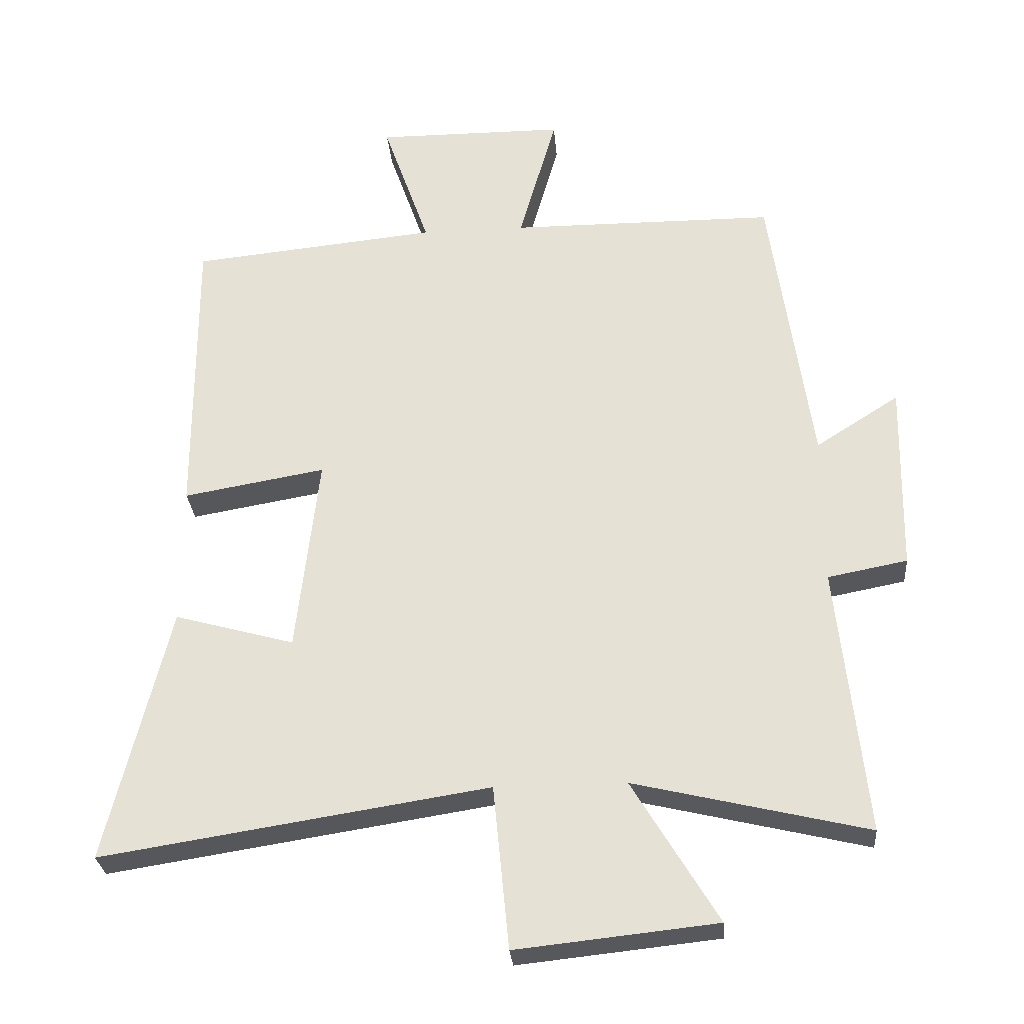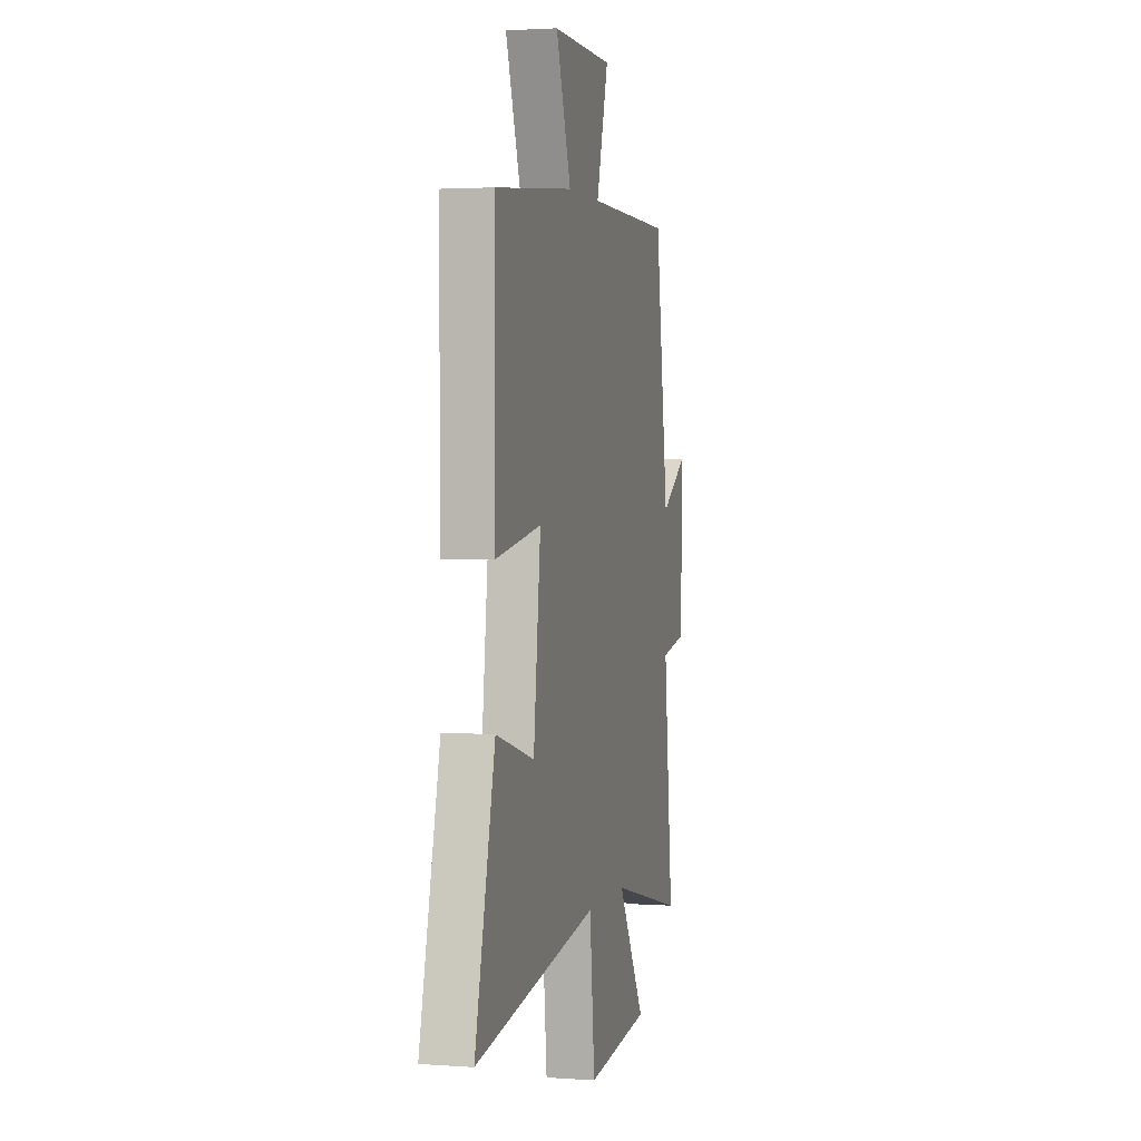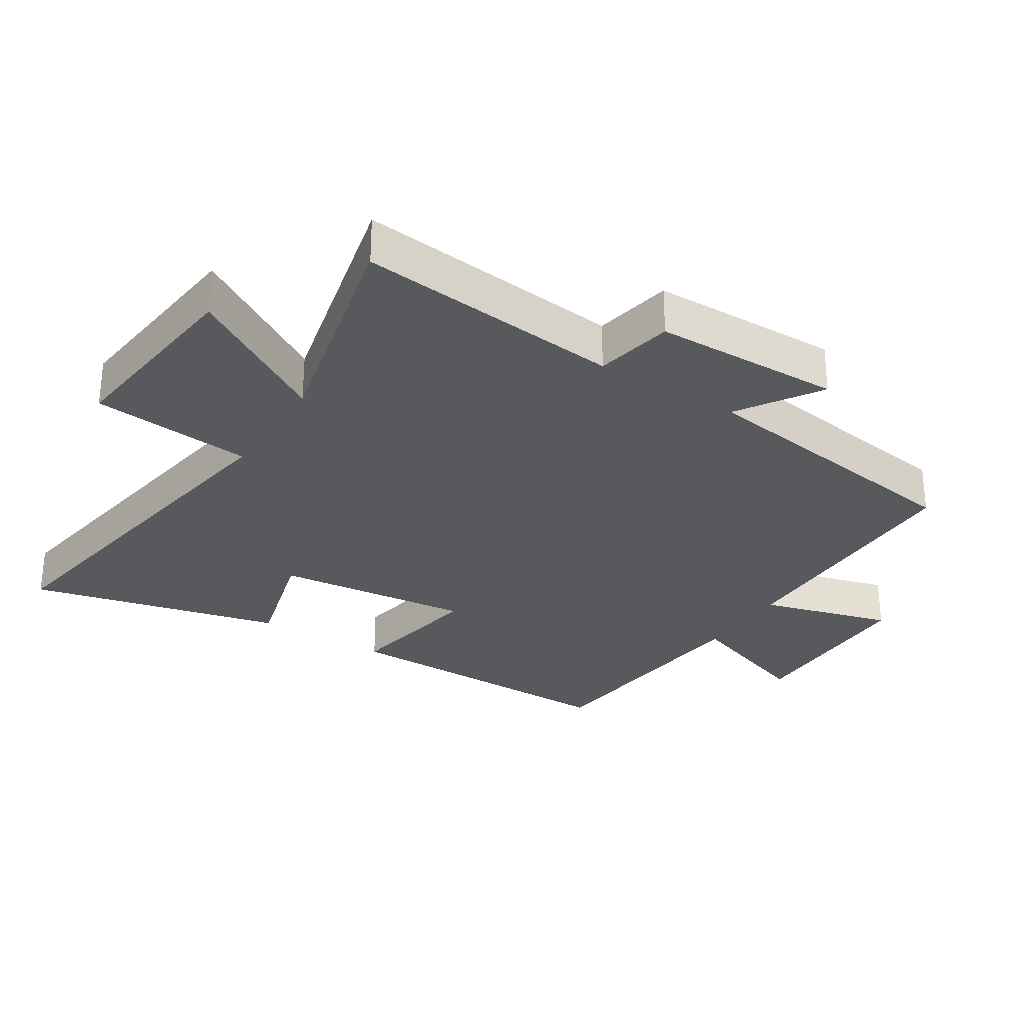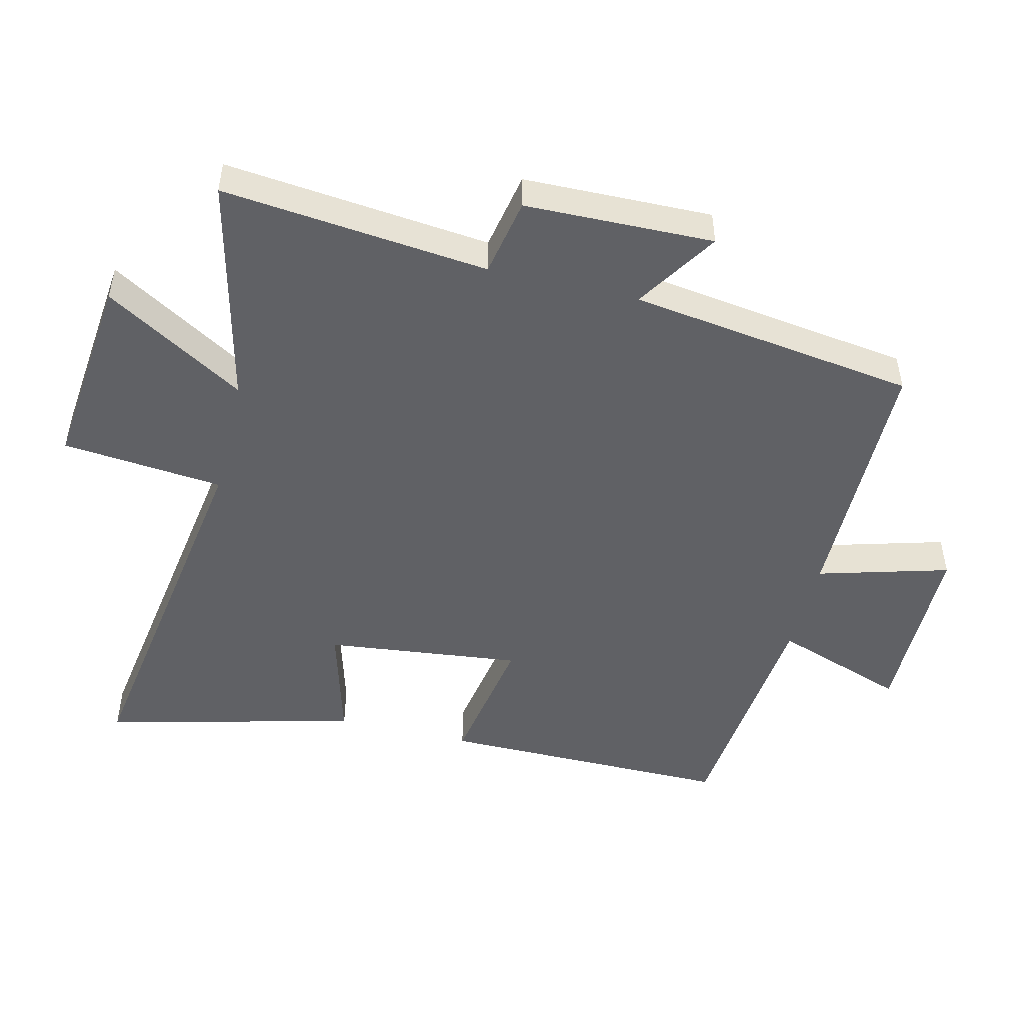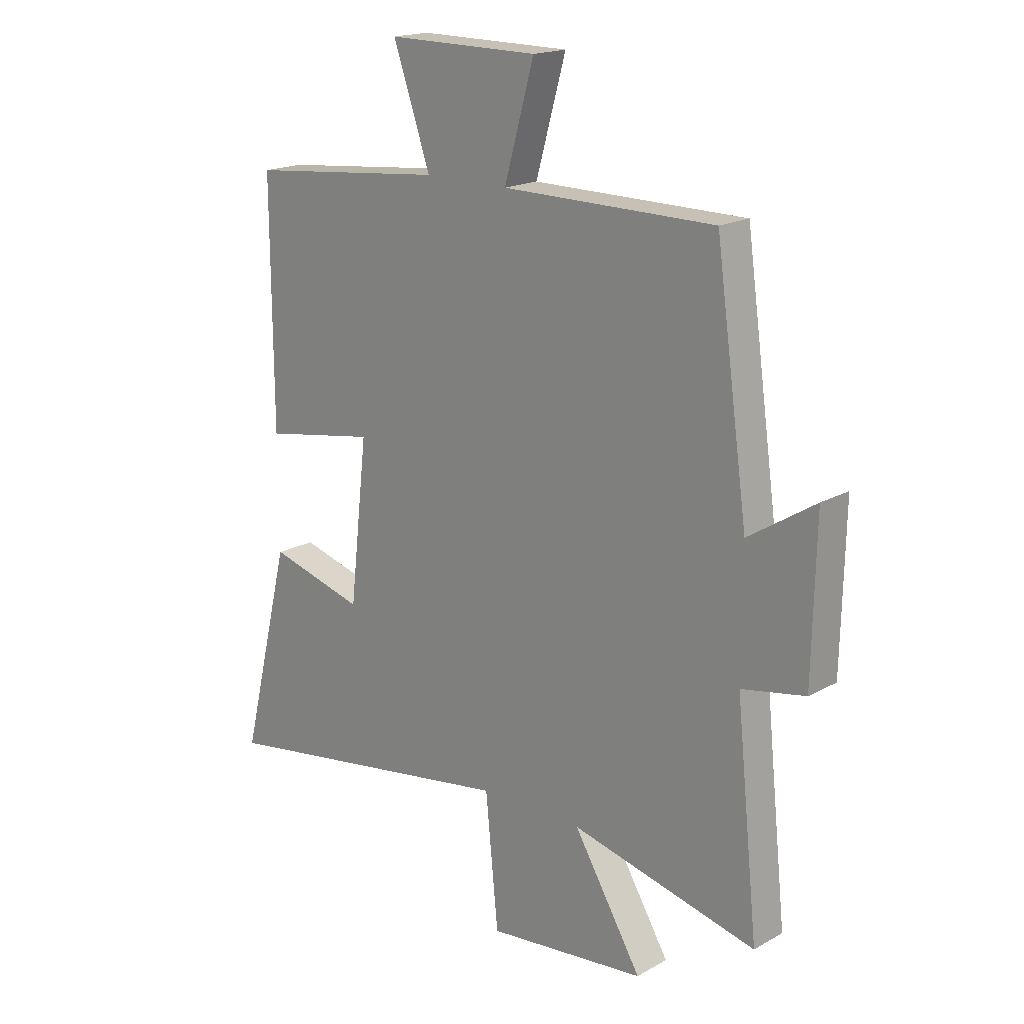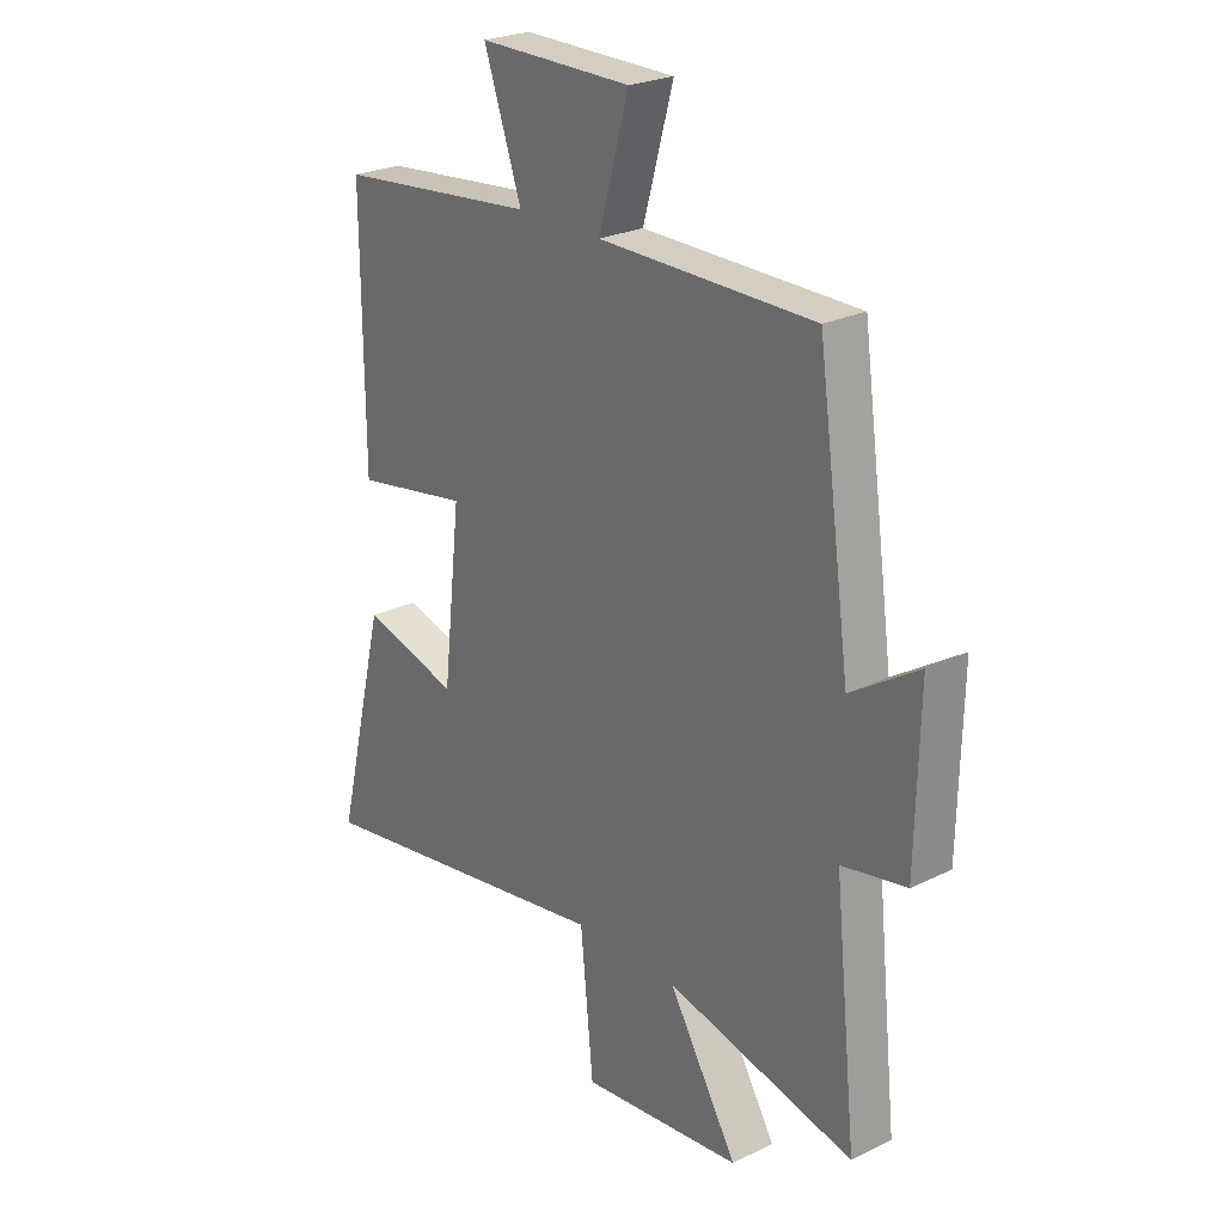
<metadata>
{"format":"obj","ext":"obj","renderer":"f3d","projection":"perspective","resolution":1024,"background":"white","views":[{"elev":-28.7,"azim":-175.2,"up":"+Z"},{"elev":2.3,"azim":104.1,"up":"+Z"},{"elev":-29.4,"azim":-122.6,"up":"+Y"},{"elev":-49.0,"azim":-103.6,"up":"+Y"},{"elev":18.2,"azim":-137.1,"up":"+Z"},{"elev":24.7,"azim":-128.7,"up":"+Z"}]}
</metadata>
<code>
v -0.543 0.07 -0.585
v -0.5 0.07 -0.176
v -0.621 0.07 -0.153
v -0.627 0.07 0.137
v -0.5 0.07 0.056
v -0.438 0.07 0.497
v -0.034 0.07 0.5
v -0.091 0.07 0.702
v 0.197 0.07 0.704
v 0.126 0.07 0.5
v 0.502 0.07 0.463
v 0.5 0.07 0.012
v 0.284 0.07 0.049
v 0.318 0.07 -0.253
v 0.5 0.07 -0.202
v 0.595 0.07 -0.591
v 0.009 0.07 -0.5
v -0.015 0.07 -0.748
v -0.319 0.07 -0.716
v -0.189 0.07 -0.5
v -0.543 0 -0.585
v -0.5 0 -0.176
v -0.621 0 -0.153
v -0.627 0 0.137
v -0.5 0 0.056
v -0.438 0 0.497
v -0.034 0 0.5
v -0.091 0 0.702
v 0.197 0 0.704
v 0.126 0 0.5
v 0.502 0 0.463
v 0.5 0 0.012
v 0.284 0 0.049
v 0.318 0 -0.253
v 0.5 0 -0.202
v 0.595 0 -0.591
v 0.009 0 -0.5
v -0.015 0 -0.748
v -0.319 0 -0.716
v -0.189 0 -0.5
f 17 18 19 20
f 14 15 16 17
f 13 14 17 20
f 10 11 12 13
f 20 1 2
f 13 20 2
f 10 13 2
f 7 8 9 10
f 7 10 2
f 6 7 2
f 5 6 2
f 2 3 4 5
f 40 39 38 37
f 37 36 35 34
f 40 37 34 33
f 33 32 31 30
f 22 21 40
f 22 40 33
f 22 33 30
f 30 29 28 27
f 22 30 27
f 22 27 26
f 22 26 25
f 25 24 23 22
f 1 21 22 2
f 2 22 23 3
f 3 23 24 4
f 4 24 25 5
f 5 25 26 6
f 6 26 27 7
f 7 27 28 8
f 8 28 29 9
f 9 29 30 10
f 10 30 31 11
f 11 31 32 12
f 12 32 33 13
f 13 33 34 14
f 14 34 35 15
f 15 35 36 16
f 16 36 37 17
f 17 37 38 18
f 18 38 39 19
f 19 39 40 20
f 20 40 21 1

</code>
